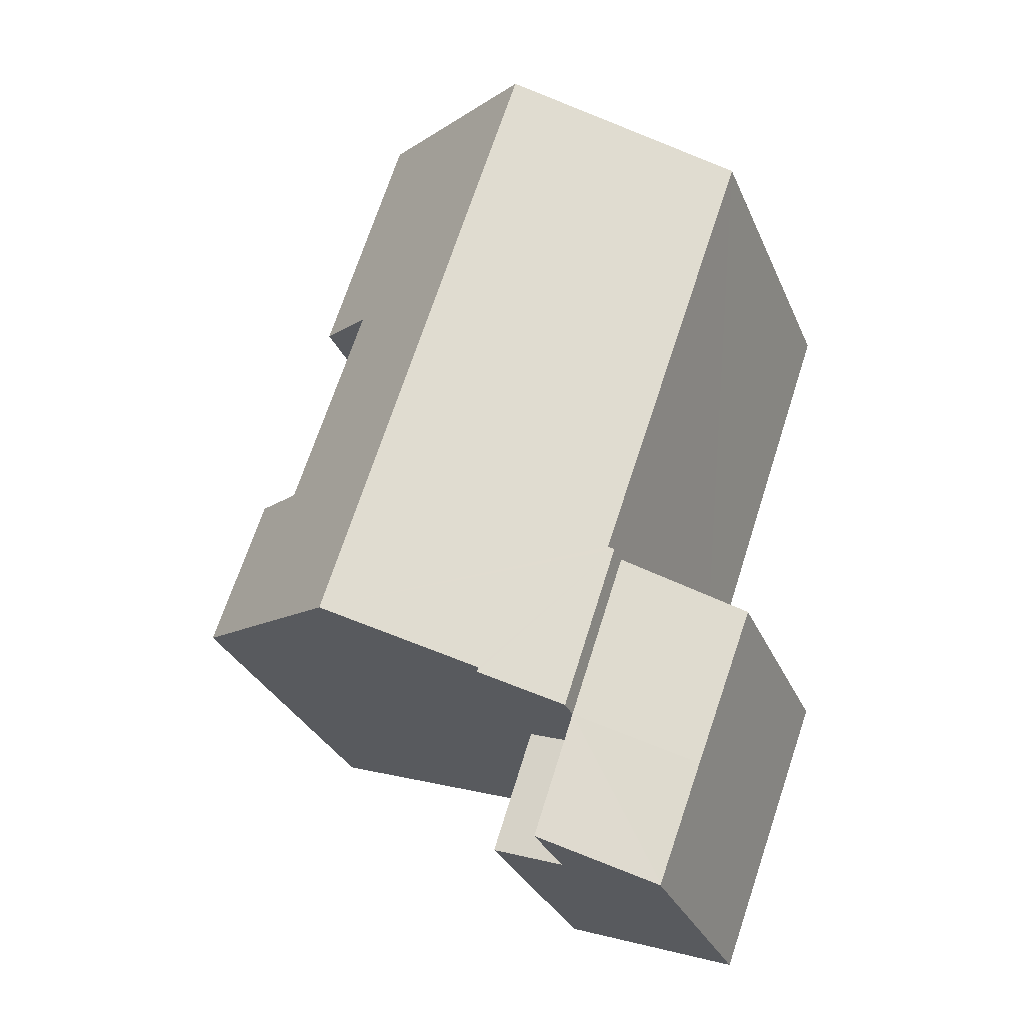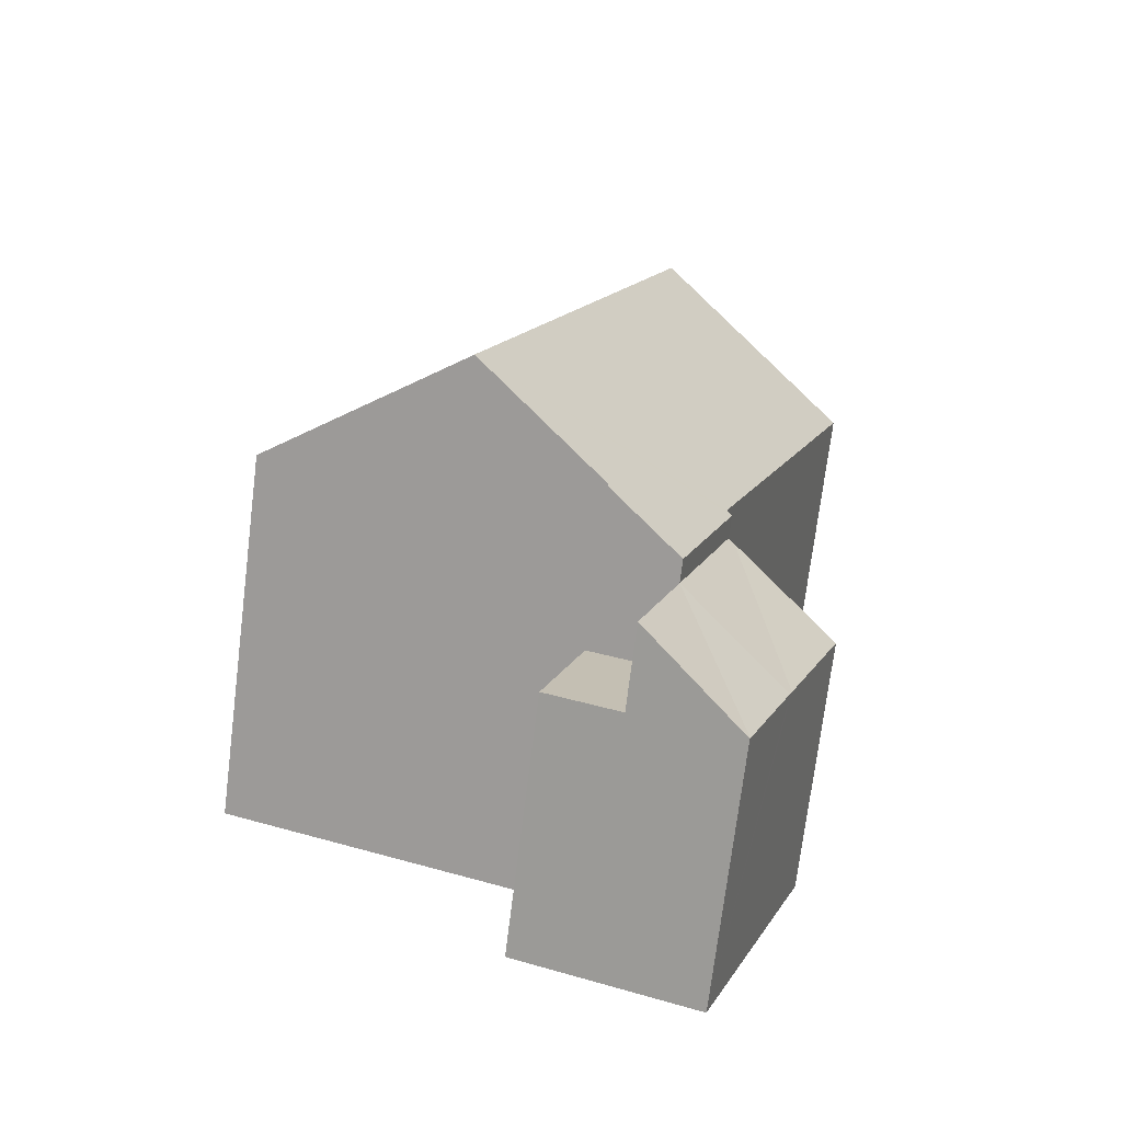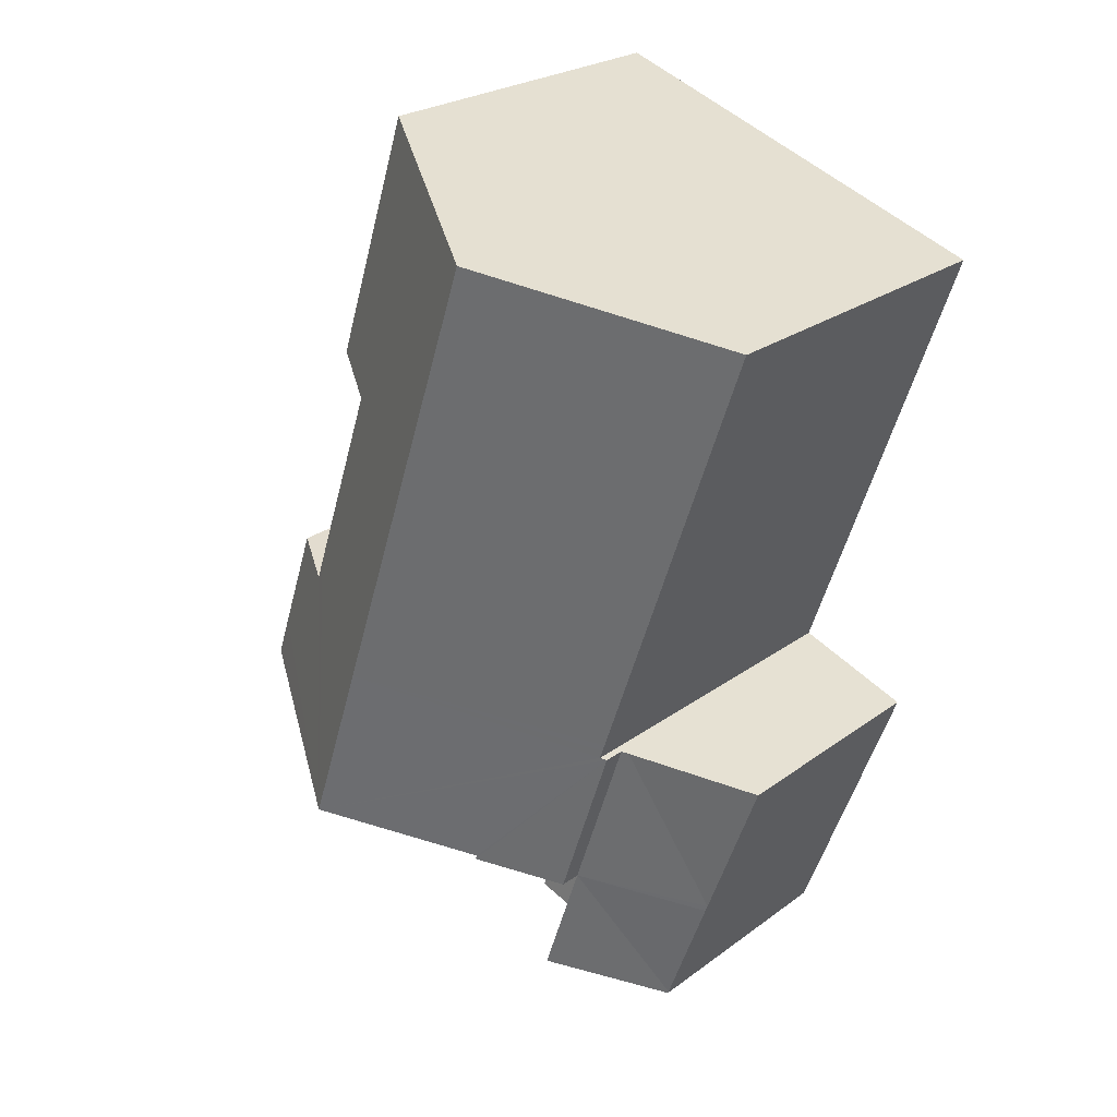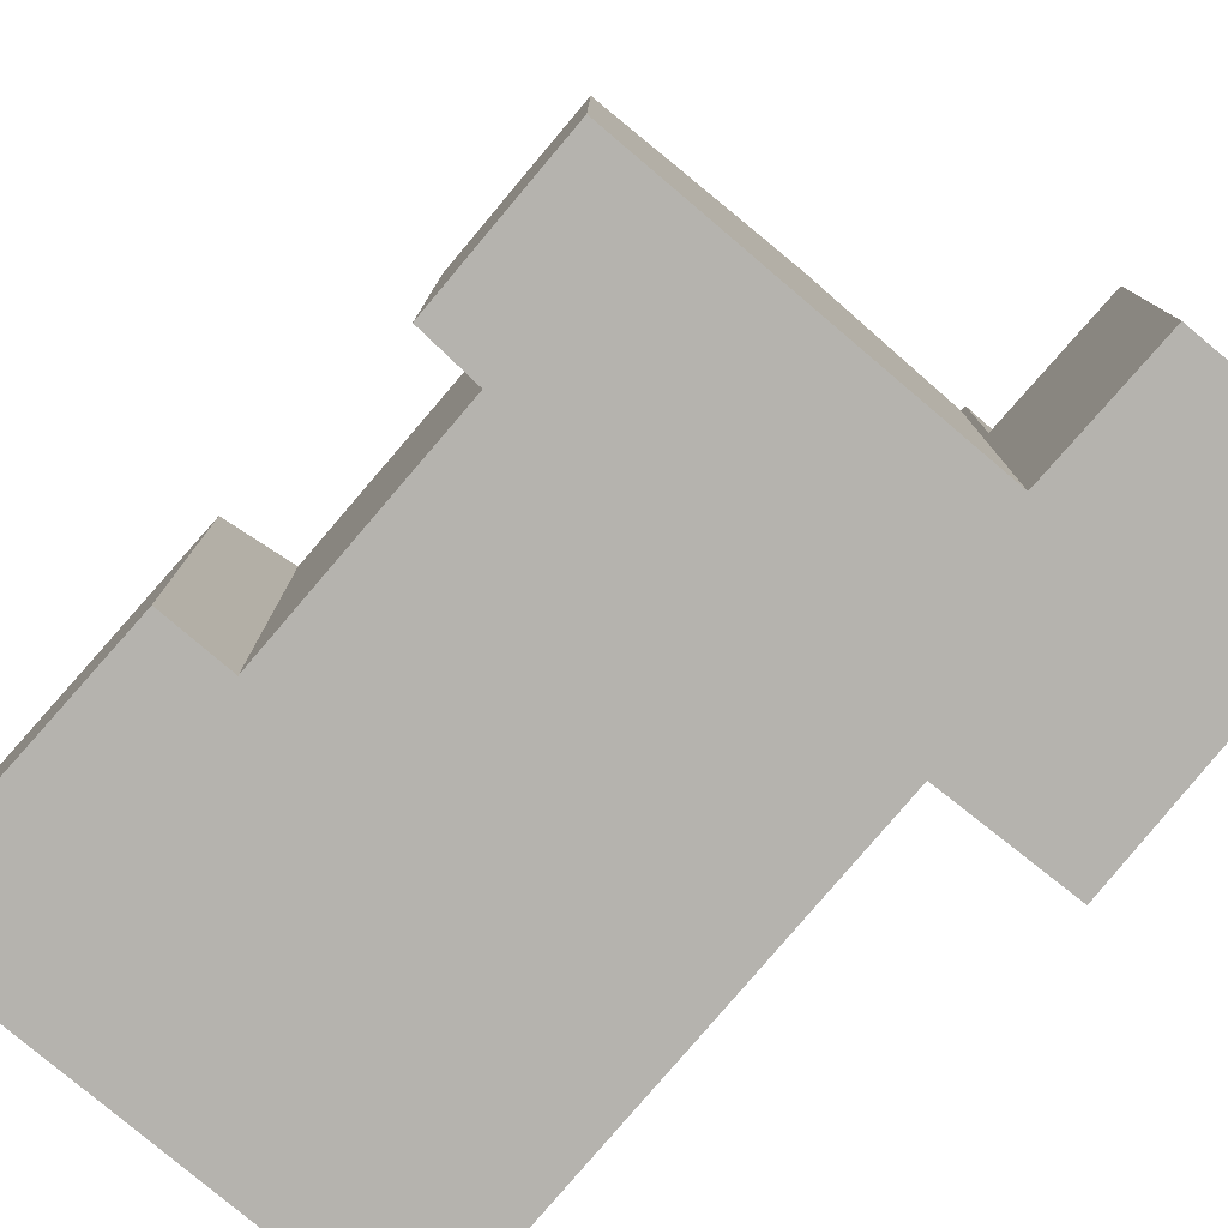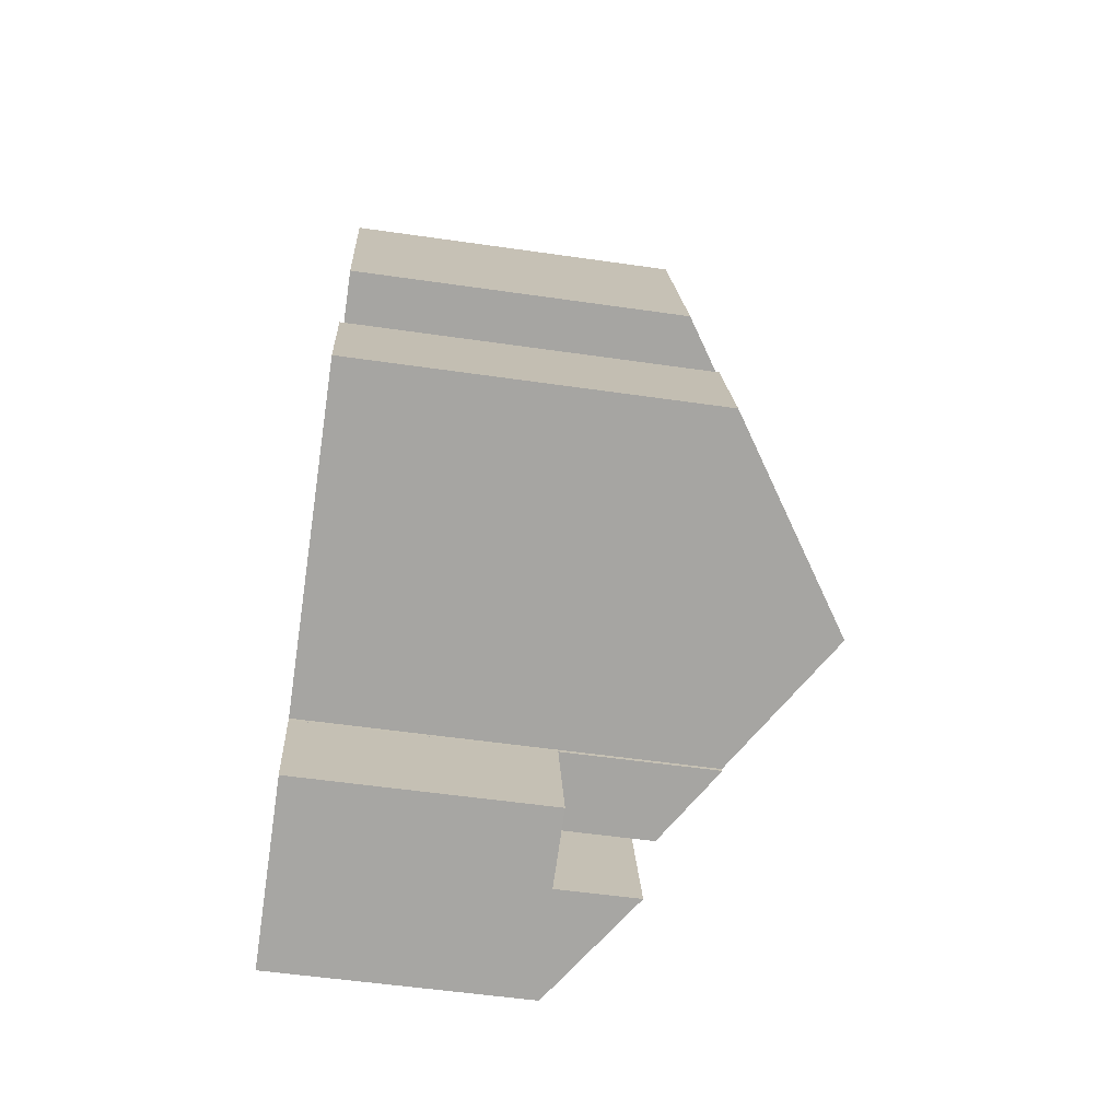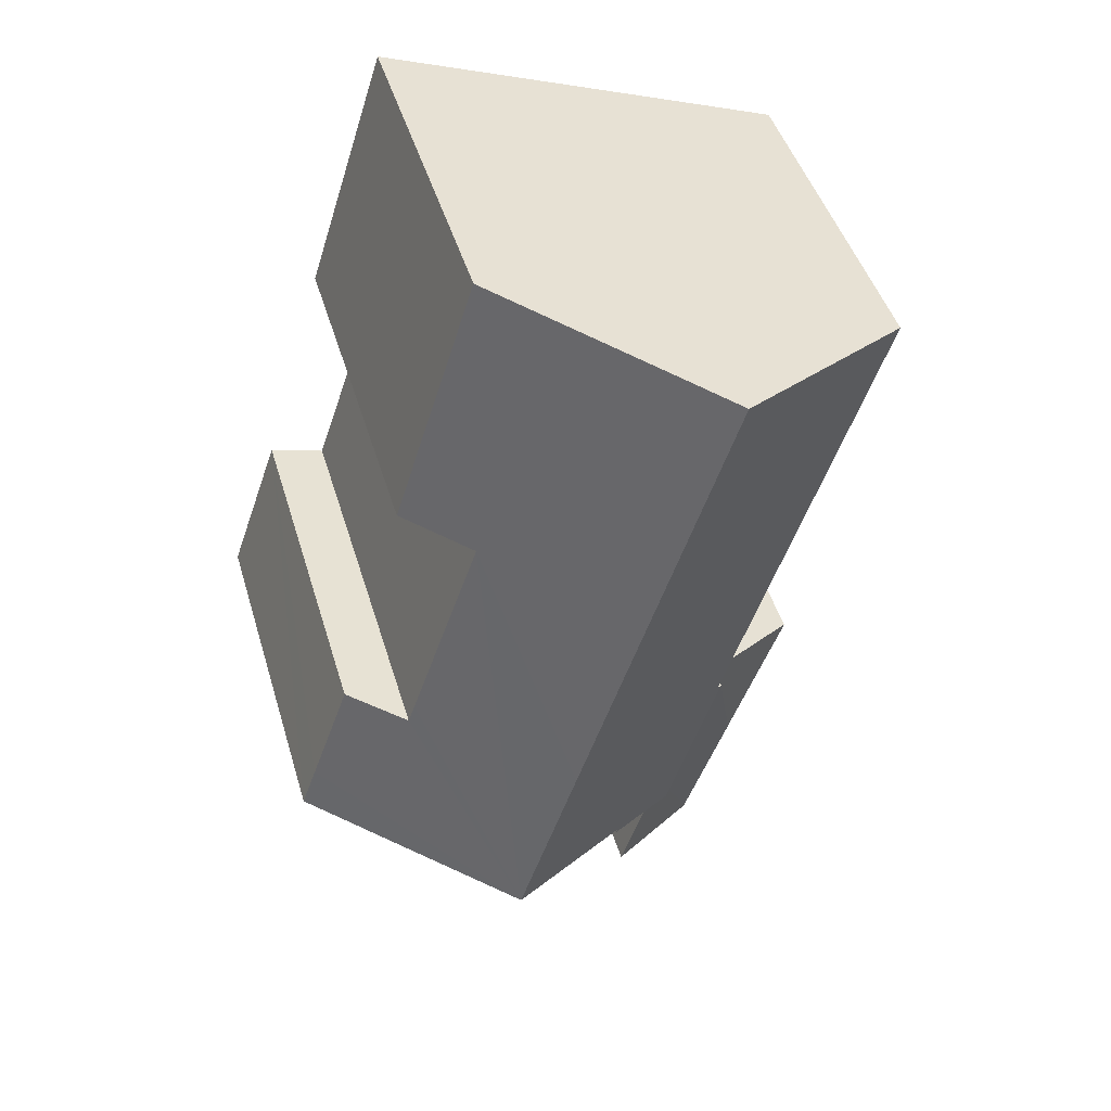
<metadata>
{"format":"obj","ext":"obj","renderer":"f3d","projection":"perspective","resolution":1024,"background":"white","views":[{"elev":-30.9,"azim":-159.5,"up":"+Z"},{"elev":-73.2,"azim":172.9,"up":"+Z"},{"elev":24.7,"azim":-139.8,"up":"+Z"},{"elev":-79.9,"azim":120.6,"up":"+Y"},{"elev":-54.5,"azim":81.3,"up":"+Z"},{"elev":45.4,"azim":163.8,"up":"+Z"}]}
</metadata>
<code>
v  4.352 5.313 -13.14
v  6.774 5.313 -15.21
v  5.228 5.313 -15.76
v  5.913 5.313 -12.6
v  5.913 7.715e-16 -12.6
v  6.774 9.313e-16 -15.21
v  5.228 9.65e-16 -15.76
v  4.352 8.045e-16 -13.14
v  3.052 6.947 -9.661
v  2.028 5.379 -13.79
v  0.818 5.379 -10.52
v  3.173 7.036 -9.614
v  4.352 7.036 -13.14
v  2.08 5.382 -13.93
v  5.228 7.036 -15.76
v  3.032 5.382 -16.49
v  3.047 5.383 -16.53
v  3.047 1.012e-15 -16.53
v  0.818 6.444e-16 -10.52
v  3.032 1.01e-15 -16.49
v  2.08 8.527e-16 -13.93
v  2.028 8.441e-16 -13.79
v  3.173 5.887e-16 -9.614
v  3.052 5.916e-16 -9.661
v  8.681 10.56 -11.54
v  12.44 7.727 -9.235
v  12.75 7.718 -10.13
v  11.64 7.749 -6.943
v  10.48 8.54 -7.27
v  10.34 8.542 -6.864
v  8.927 8.559 -2.716
v  8.57 7.58 3.035
v  10.26 7.63 -2.255
v  4.314 10.56 1.528
v  7.461 10.56 -7.884
v  3.173 7.514 -9.614
v  5.913 8.603 -12.6
v  4.352 7.514 -13.14
v  5.882 8.604 -12.5
v  3.291 7.597 -9.568
v  3.227 7.596 -9.383
v  3.176 7.595 -9.235
v  0 7.54 4.617e-16
v  8.57 -1.858e-16 3.035
v  4.314 -9.356e-17 1.528
v  0 0 0
v  10.48 4.452e-16 -7.27
v  11.64 4.251e-16 -6.943
v  3.291 5.859e-16 -9.568
v  10.26 1.381e-16 -2.255
v  8.927 1.663e-16 -2.716
v  10.34 4.203e-16 -6.864
v  12.75 6.202e-16 -10.13
v  12.44 5.655e-16 -9.235
v  5.882 7.656e-16 -12.5
v  8.681 7.064e-16 -11.54
v  3.227 5.745e-16 -9.383
v  3.176 5.655e-16 -9.235
g defaultobject
f 1 2 3
f 2 1 4
f 5 2 4
f 2 5 6
f 6 3 2
f 3 6 7
f 7 1 3
f 1 7 8
f 8 4 1
f 4 8 5
f 8 6 5
f 6 8 7
f 9 10 11
f 12 10 9
f 10 12 13
f 10 13 14
f 15 16 13
f 16 15 17
f 14 13 16
f 18 16 17
f 16 18 14
f 14 18 10
f 10 18 11
f 11 18 19
f 19 18 20
f 19 20 21
f 19 21 22
f 9 23 12
f 23 9 11
f 23 11 19
f 23 19 24
f 23 13 12
f 13 23 15
f 15 23 7
f 7 23 8
f 7 17 15
f 17 7 18
f 24 8 23
f 8 24 19
f 8 19 22
f 8 22 21
f 8 21 20
f 8 20 7
f 7 20 18
f 25 26 27
f 26 25 28
f 28 25 29
f 29 25 30
f 30 25 31
f 31 32 33
f 32 31 34
f 34 31 35
f 35 31 25
f 36 37 38
f 37 36 39
f 39 36 25
f 25 36 40
f 25 40 35
f 35 40 41
f 35 41 42
f 35 42 34
f 34 42 43
f 43 32 34
f 32 43 44
f 44 43 45
f 45 43 46
f 47 28 29
f 28 47 48
f 36 49 40
f 49 36 23
f 32 50 33
f 50 32 44
f 51 30 31
f 30 51 29
f 29 51 47
f 47 51 52
f 48 26 28
f 26 48 27
f 27 48 53
f 53 48 54
f 55 37 39
f 37 55 5
f 33 51 31
f 51 33 50
f 27 39 25
f 39 27 53
f 39 53 55
f 55 53 56
f 5 38 37
f 38 5 8
f 8 36 38
f 36 8 23
f 49 41 40
f 41 49 42
f 42 49 43
f 43 49 46
f 46 49 57
f 46 57 58
f 48 47 54
f 5 23 8
f 23 5 55
f 23 55 56
f 23 56 49
f 49 56 57
f 57 56 58
f 58 56 46
f 46 56 53
f 46 53 54
f 46 54 47
f 46 47 45
f 45 47 52
f 45 52 51
f 45 51 50
f 45 50 44

</code>
